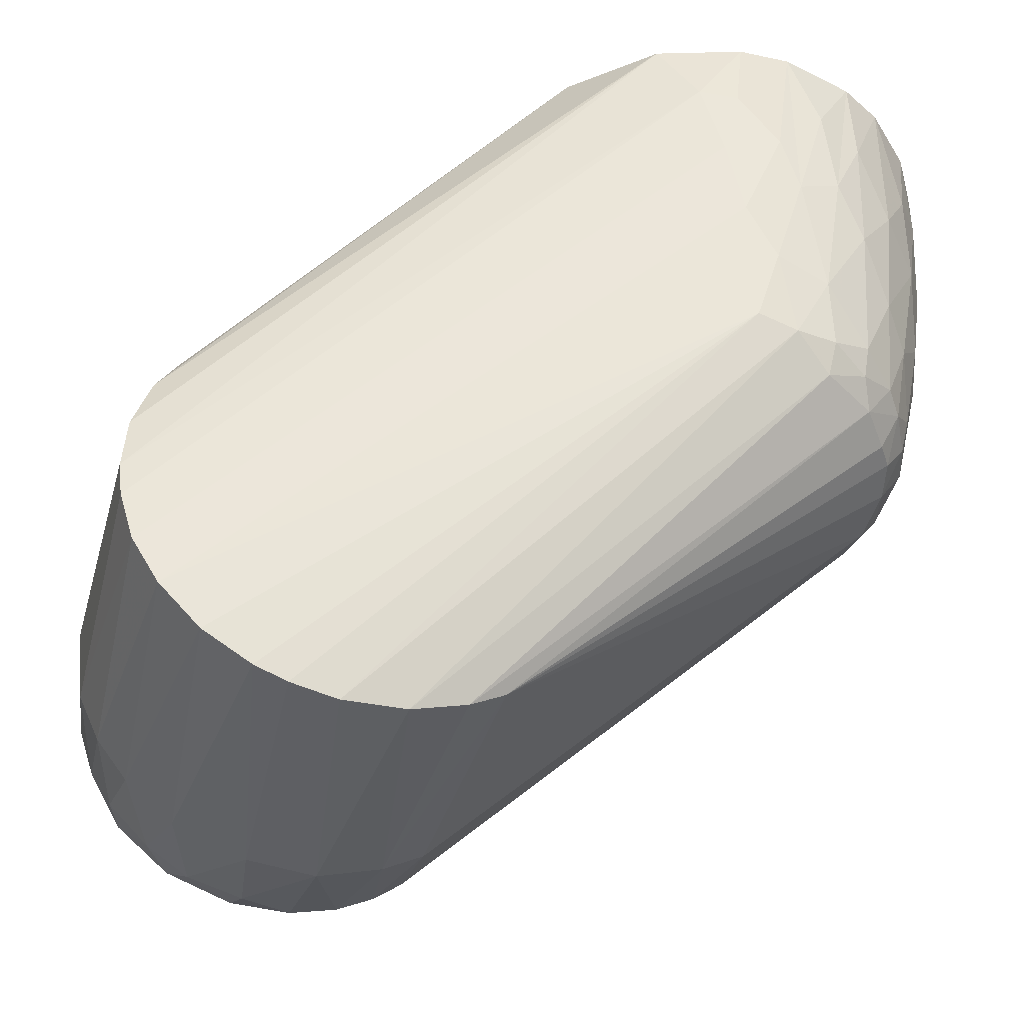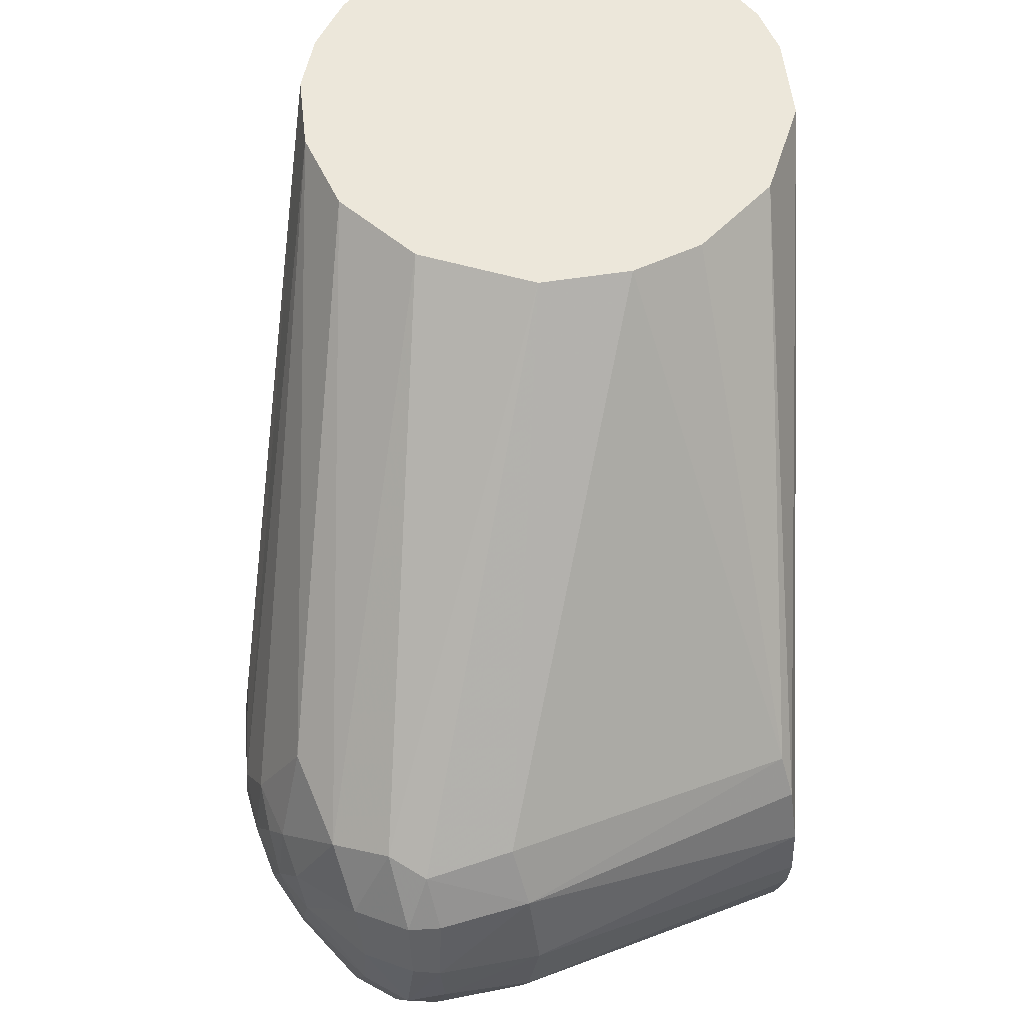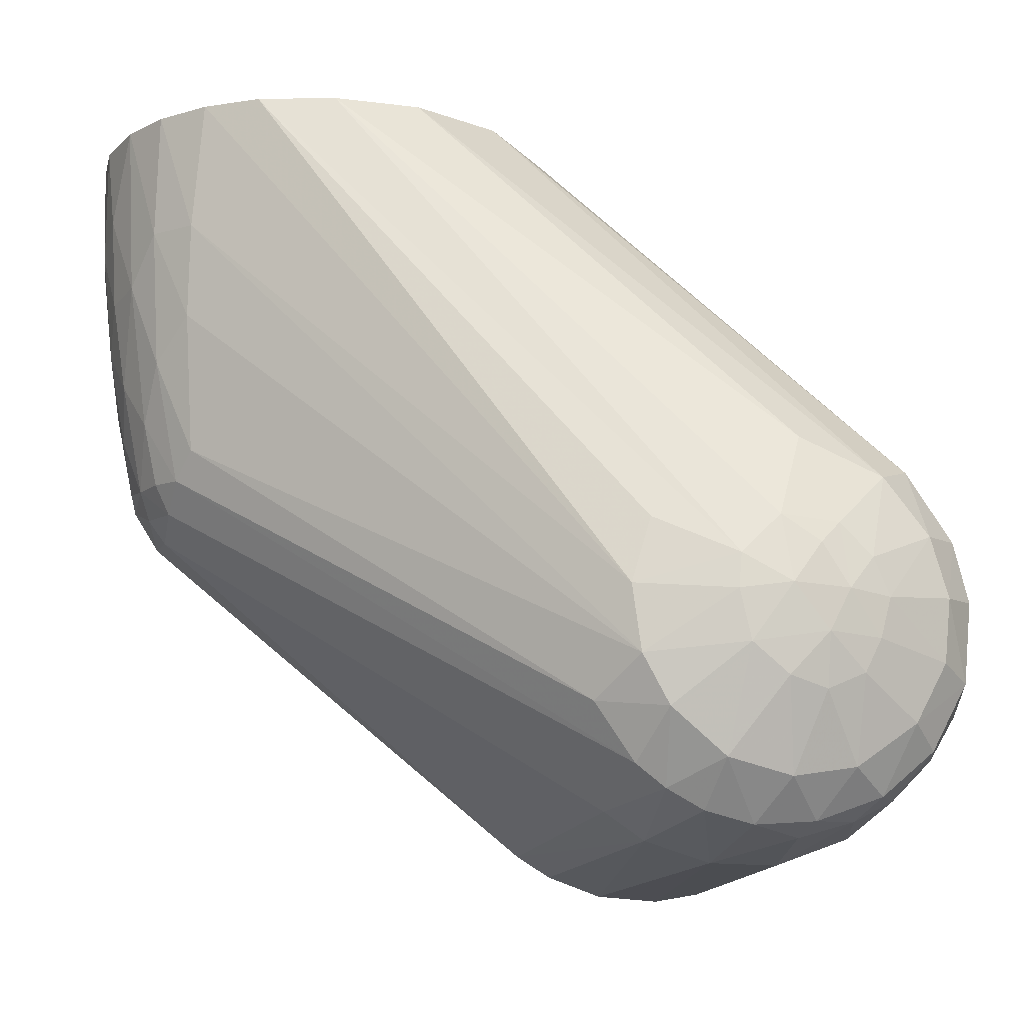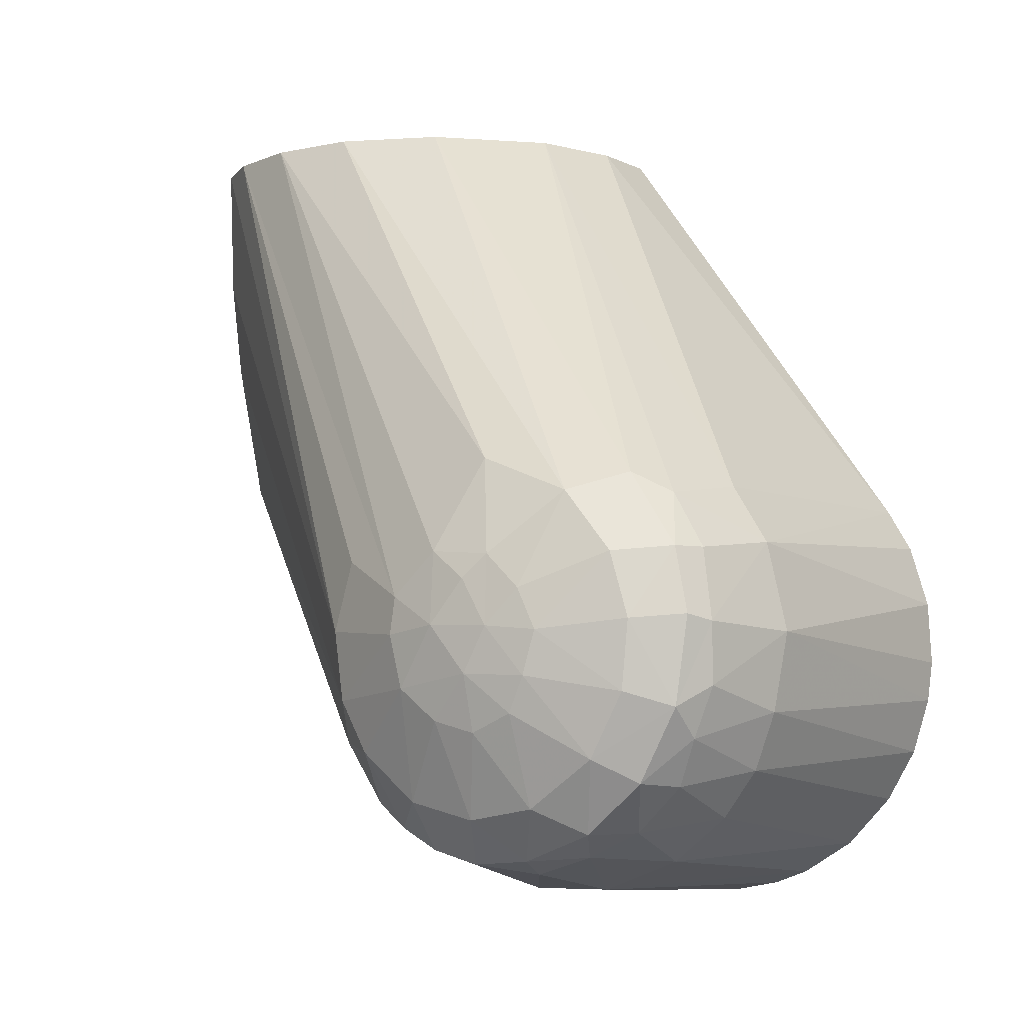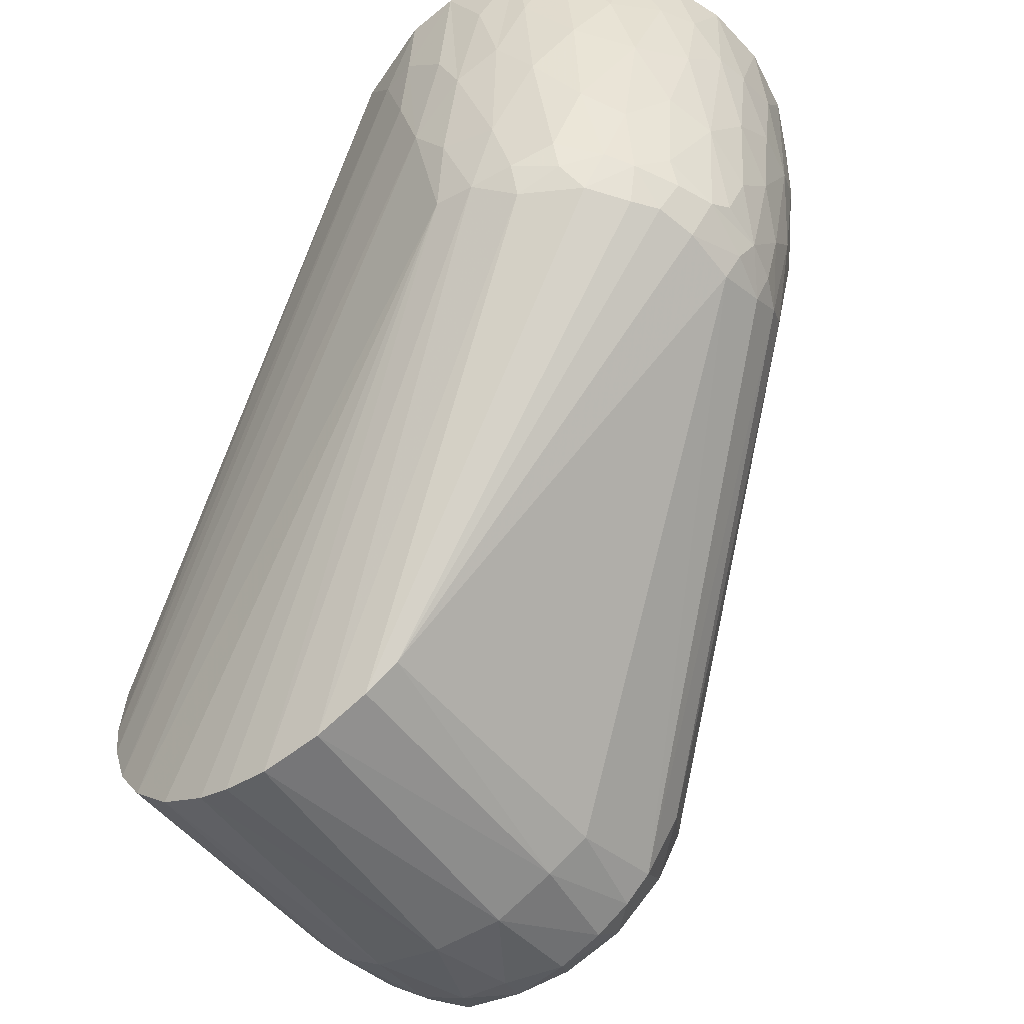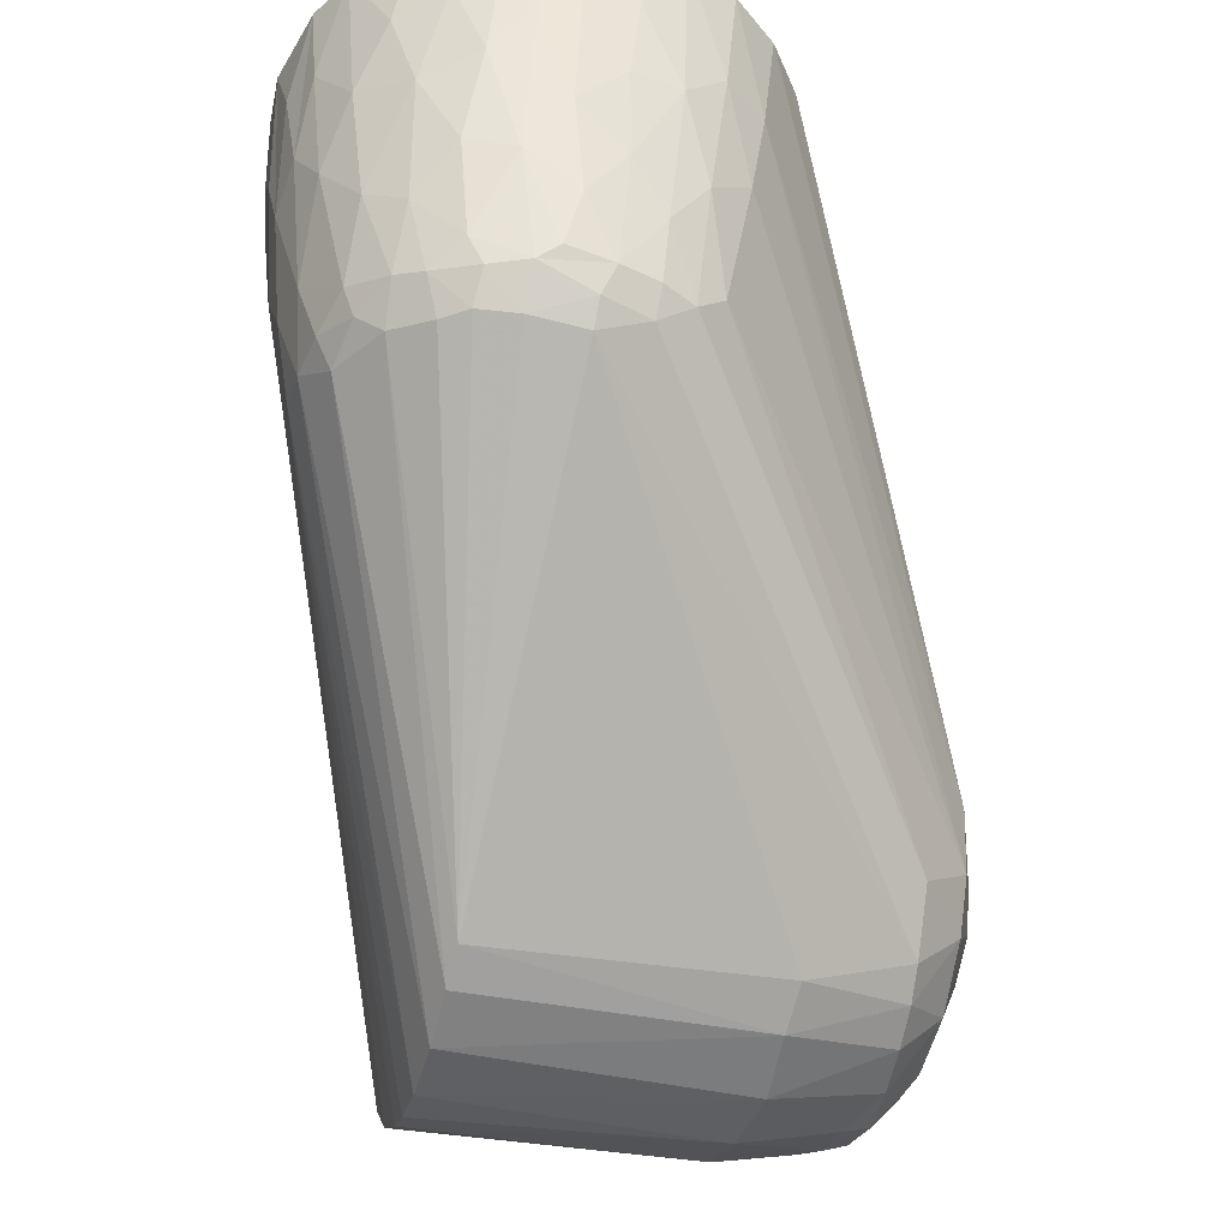
<metadata>
{"format":"obj","ext":"obj","renderer":"f3d","projection":"perspective","resolution":1024,"background":"white","views":[{"elev":-43.2,"azim":162.8,"up":"+Y"},{"elev":53.5,"azim":65.0,"up":"+Y"},{"elev":-13.5,"azim":-16.9,"up":"+Y"},{"elev":-5.4,"azim":34.5,"up":"+Y"},{"elev":-56.1,"azim":-142.3,"up":"+Y"},{"elev":-42.6,"azim":-104.8,"up":"+Y"}]}
</metadata>
<code>
v 0.02257 -0.03956 0.09369
v 0.03499 -0.02918 0.09376
v 0.0278 -0.02431 0.1009
v 0.04336 -0.01392 0.09386
v -0.0277 0.124 0.006122
v -0.07238 0.124 0.05453
v -0.05138 0.124 0.04575
v 0.04521 0.03166 0.001119
v -0.03709 0.124 -0.03183
v -0.02817 0.124 -0.01052
v -0.08614 0.124 -0.05521
v -0.07424 0.124 -0.05458
v 0.02183 0.02994 0.1009
v -0.05485 0.124 -0.04796
v 0.03798 -0.03649 0.06526
v 0.02903 -0.03927 0.08478
v 0.02643 -0.04572 0.06572
v 0.03407 -0.04361 0.0005395
v 0.03872 -0.02988 0.08448
v -0.1093 0.124 0.04849
v -0.09225 0.124 0.05429
v 0.03521 -0.01085 0.1009
v 0.01656 -0.007618 0.1083
v 0.0436 -0.02024 0.08705
v 0.02258 -0.05041 0.0005581
v -0.07657 0.03982 -0.04528
v 0.0439 -0.03355 0.000521
v 0.002049 0.03766 0.1008
v -0.03307 0.124 0.02566
v 0.04134 0.03236 0.0663
v 0.05435 0.01037 0.000642
v 0.04874 0.02043 0.06567
v 0.05288 0.001839 0.06493
v 0.01862 -0.04437 0.08692
v 0.04545 -0.02671 0.06542
v -0.07346 0.06948 -0.05056
v -0.06897 0.0885 -0.05178
v 0.05041 -0.02286 0.0006274
v -0.1222 0.09553 0.03689
v -0.03494 -0.01206 0.1009
v -0.03703 0.002744 0.1008
v -0.01516 0.009109 0.1087
v -0.03257 0.01742 0.1009
v -0.1204 0.124 0.04033
v -0.1291 0.124 0.0298
v 0.04563 0.004568 0.09293
v 0.0367 0.003599 0.101
v 0.04805 0.003292 0.0874
v 0.01918 0.001568 0.108
v 0.01295 -0.01512 0.1078
v 0.003797 -0.007079 0.1108
v 0.008852 0.002476 0.1105
v 0.01343 -0.03434 0.101
v -0.1193 0.04354 0.02864
v -0.04186 -0.02094 0.08969
v -0.02874 -0.02304 0.1009
v -0.01332 -0.00989 0.109
v -0.005765 0.01822 0.1081
v -0.1376 0.124 0.00324
v -0.1367 0.1046 0.00798
v -0.1347 0.124 0.01817
v -0.06378 0.1079 -0.0515
v -0.07247 0.1058 -0.05387
v -0.1036 0.124 -0.05106
v -0.1136 0.124 -0.04573
v 0.05404 -0.01126 0.0005377
v 0.05514 -0.002814 0.0005786
v 0.05023 0.02314 0.0005683
v -0.0872 0.07961 -0.05244
v -0.0824 0.09292 -0.0539
v 0.009153 -0.05208 0.06547
v -0.1182 0.02897 -0.01854
v -0.1143 0.02862 -0.02412
v -0.03167 -0.04519 0.0008727
v -0.01602 0.001295 0.1091
v 0.04243 0.01832 0.0922
v 0.04505 0.01833 0.08552
v 0.05057 -0.01474 0.06651
v 0.04747 -0.009573 0.08617
v 0.007716 0.01719 0.1082
v -0.004346 0.002963 0.1111
v 0.01528 0.01001 0.1084
v -0.03278 -0.03391 0.09
v -0.1215 0.03751 0.02225
v -0.02235 -0.04762 0.06615
v -0.02352 -0.04997 0.000617
v -0.01068 -0.05429 0.0005617
v 0.005715 -0.04817 0.08614
v -0.1321 0.124 -0.02402
v -0.1364 0.124 -0.01142
v -0.1253 0.124 -0.03467
v 0.01495 -0.05314 0.0005685
v 0.004073 -0.05515 0.0006227
v -0.08601 0.03757 -0.04482
v 0.03177 0.03386 0.09168
v -0.1079 0.0302 -0.03234
v -0.09508 0.03095 -0.03977
v -0.03199 -0.04158 0.06683
v -0.1207 0.02666 0.003086
v -0.1329 0.08527 0.01757
v -0.1283 0.05242 0.01539
v -0.1272 0.06518 0.02387
v -0.1294 0.09592 0.02719
v -0.122 0.07452 0.03374
v -0.1236 0.04211 -0.02111
v -0.1262 0.03639 -0.009207
v -0.1307 0.06118 -0.01327
v -0.1231 0.03582 -0.01772
v -0.1205 0.02767 -0.009549
v 0.03833 0.02977 0.08564
v 0.002764 0.01229 0.1099
v 0.03252 0.01715 0.101
v -0.004802 -0.01658 0.1088
v -0.01618 -0.03327 0.1009
v -0.001304 -0.03679 0.1009
v -0.006624 -0.04622 0.0915
v -0.007343 -0.05212 0.06695
v -0.09426 0.1064 -0.05349
v -0.1368 0.09899 -0.003694
v -0.128 0.03984 -0.004448
v -0.1308 0.05221 -0.001483
v -0.08104 0.05662 -0.04917
v -0.1138 0.03868 -0.03276
v -0.1051 0.03546 -0.0378
v -0.09766 0.08524 -0.05106
v -0.105 0.07332 -0.04675
v -0.105 0.1023 -0.04964
v -0.09591 0.03836 -0.04325
v -0.1251 0.03804 0.01479
v -0.1217 0.03125 0.01431
v -0.1353 0.08424 0.006179
v -0.1324 0.06341 0.007006
v -0.1271 0.06475 -0.02389
v 0.00713 -0.04522 0.09304
v 0.004104 -0.01902 0.1079
v -0.01765 -0.0435 0.09083
v -0.02617 -0.03901 0.09054
v -0.1317 0.08709 -0.02082
v -0.1298 0.1062 -0.02767
v -0.1055 0.04233 -0.04023
v -0.1273 0.03825 0.006009
v -0.1246 0.032 0.003327
v -0.118 0.03677 -0.02717
v -0.1355 0.09731 -0.01173
v -0.1343 0.07434 -0.00429
v -0.1196 0.05403 -0.03153
v -0.1244 0.08247 -0.03256
v -0.122 0.1023 -0.03787
v -0.1144 0.08776 -0.04299
v -0.113 0.06026 -0.03942
v -0.1338 0.1079 -0.01922
v -0.09372 0.05307 -0.04725
f 1 2 3
f 3 2 4
f 5 6 7
f 8 9 10
f 11 5 12
f 7 6 13
f 5 8 10
f 14 10 9
f 15 16 17
f 15 17 18
f 15 19 16
f 20 21 5
f 22 3 4
f 23 3 22
f 2 24 4
f 14 12 5
f 14 5 10
f 25 26 18
f 27 18 26
f 6 28 13
f 29 30 5
f 31 32 33
f 16 34 17
f 15 18 27
f 15 35 19
f 35 15 27
f 1 16 2
f 16 19 2
f 27 26 36
f 36 37 38
f 39 40 41
f 42 21 20
f 20 43 42
f 39 44 45
f 20 41 43
f 41 42 43
f 19 24 2
f 4 46 47
f 46 4 48
f 49 22 47
f 22 49 23
f 22 4 47
f 3 23 50
f 51 23 52
f 53 1 3
f 40 54 55
f 56 57 40
f 6 5 21
f 6 21 28
f 28 21 58
f 59 60 61
f 12 14 62
f 63 62 37
f 64 65 5
f 5 11 64
f 11 12 63
f 37 62 66
f 7 29 5
f 14 31 67
f 68 31 14
f 32 8 30
f 66 38 37
f 69 70 36
f 18 17 25
f 17 34 71
f 1 34 16
f 35 27 38
f 20 44 41
f 20 5 44
f 44 39 41
f 72 73 74
f 75 40 57
f 48 76 46
f 48 77 76
f 24 35 78
f 24 19 35
f 79 24 78
f 79 48 4
f 79 78 33
f 42 58 21
f 80 13 28
f 57 51 81
f 52 49 82
f 56 40 55
f 83 56 55
f 84 83 55
f 85 86 87
f 88 71 34
f 5 61 45
f 5 45 44
f 59 61 5
f 12 62 63
f 89 90 5
f 89 5 91
f 26 92 93
f 93 94 26
f 26 25 92
f 7 13 95
f 30 8 5
f 68 9 8
f 68 14 9
f 67 33 66
f 31 68 32
f 77 48 32
f 32 48 33
f 93 87 94
f 96 97 86
f 73 96 74
f 96 86 74
f 97 94 87
f 70 11 63
f 78 38 66
f 71 25 17
f 36 38 27
f 98 83 99
f 100 101 102
f 103 104 39
f 105 106 107
f 108 106 105
f 74 99 109
f 109 72 74
f 99 74 98
f 40 75 41
f 110 32 30
f 79 4 24
f 81 42 75
f 52 80 111
f 52 82 80
f 49 47 112
f 82 49 112
f 13 80 82
f 57 113 51
f 23 49 52
f 114 115 113
f 114 116 115
f 114 57 56
f 114 113 57
f 117 85 87
f 62 14 67
f 118 64 11
f 119 60 59
f 120 121 107
f 91 5 65
f 36 122 69
f 93 92 71
f 95 29 7
f 29 95 110
f 110 30 29
f 80 28 58
f 68 8 32
f 67 31 33
f 93 71 117
f 123 124 96
f 125 126 127
f 97 87 86
f 128 97 124
f 35 38 78
f 78 66 33
f 84 129 130
f 130 83 84
f 100 131 132
f 54 102 84
f 103 102 104
f 39 104 40
f 103 100 102
f 45 103 39
f 132 101 100
f 100 60 131
f 133 105 107
f 75 57 81
f 41 75 42
f 32 110 77
f 48 79 33
f 81 111 58
f 58 42 81
f 112 13 82
f 95 13 112
f 134 1 53
f 134 34 1
f 88 34 134
f 50 53 3
f 53 50 135
f 115 116 134
f 115 134 53
f 117 136 85
f 85 98 74
f 74 86 85
f 117 88 116
f 114 137 136
f 137 56 83
f 137 114 56
f 63 36 70
f 60 100 61
f 133 107 138
f 139 89 91
f 63 37 36
f 122 36 26
f 76 47 46
f 112 47 76
f 117 71 88
f 87 93 117
f 124 123 140
f 97 96 124
f 127 65 64
f 25 71 92
f 141 106 142
f 120 106 141
f 130 99 83
f 60 119 131
f 141 129 101
f 55 54 84
f 54 104 102
f 105 143 108
f 95 112 76
f 76 110 95
f 77 110 76
f 51 52 81
f 81 52 111
f 135 50 51
f 51 113 135
f 135 115 53
f 98 137 83
f 137 85 136
f 137 98 85
f 116 136 117
f 116 114 136
f 61 103 45
f 90 59 5
f 90 119 59
f 144 119 90
f 145 131 119
f 107 121 145
f 120 107 106
f 143 146 123
f 146 143 105
f 146 105 133
f 147 133 138
f 148 91 65
f 139 91 148
f 147 139 148
f 125 64 118
f 127 64 125
f 126 149 127
f 150 140 123
f 147 148 149
f 141 121 120
f 142 99 130
f 121 141 132
f 132 141 101
f 101 84 102
f 101 129 84
f 54 40 104
f 103 61 100
f 108 109 106
f 109 108 72
f 58 111 80
f 23 51 50
f 115 135 113
f 116 88 134
f 62 67 66
f 89 151 90
f 146 150 123
f 138 139 147
f 124 140 128
f 128 140 152
f 152 140 126
f 147 150 146
f 147 149 150
f 147 146 133
f 132 145 121
f 109 142 106
f 89 139 151
f 97 128 94
f 128 152 94
f 150 149 126
f 65 149 148
f 65 127 149
f 131 145 132
f 107 144 138
f 142 109 99
f 11 70 69
f 69 118 11
f 72 143 73
f 143 72 108
f 126 140 150
f 152 125 69
f 130 141 142
f 130 129 141
f 151 144 90
f 107 145 144
f 138 144 151
f 139 138 151
f 126 125 152
f 69 125 118
f 144 145 119
f 94 152 122
f 94 122 26
f 96 143 123
f 143 96 73
f 152 69 122

</code>
